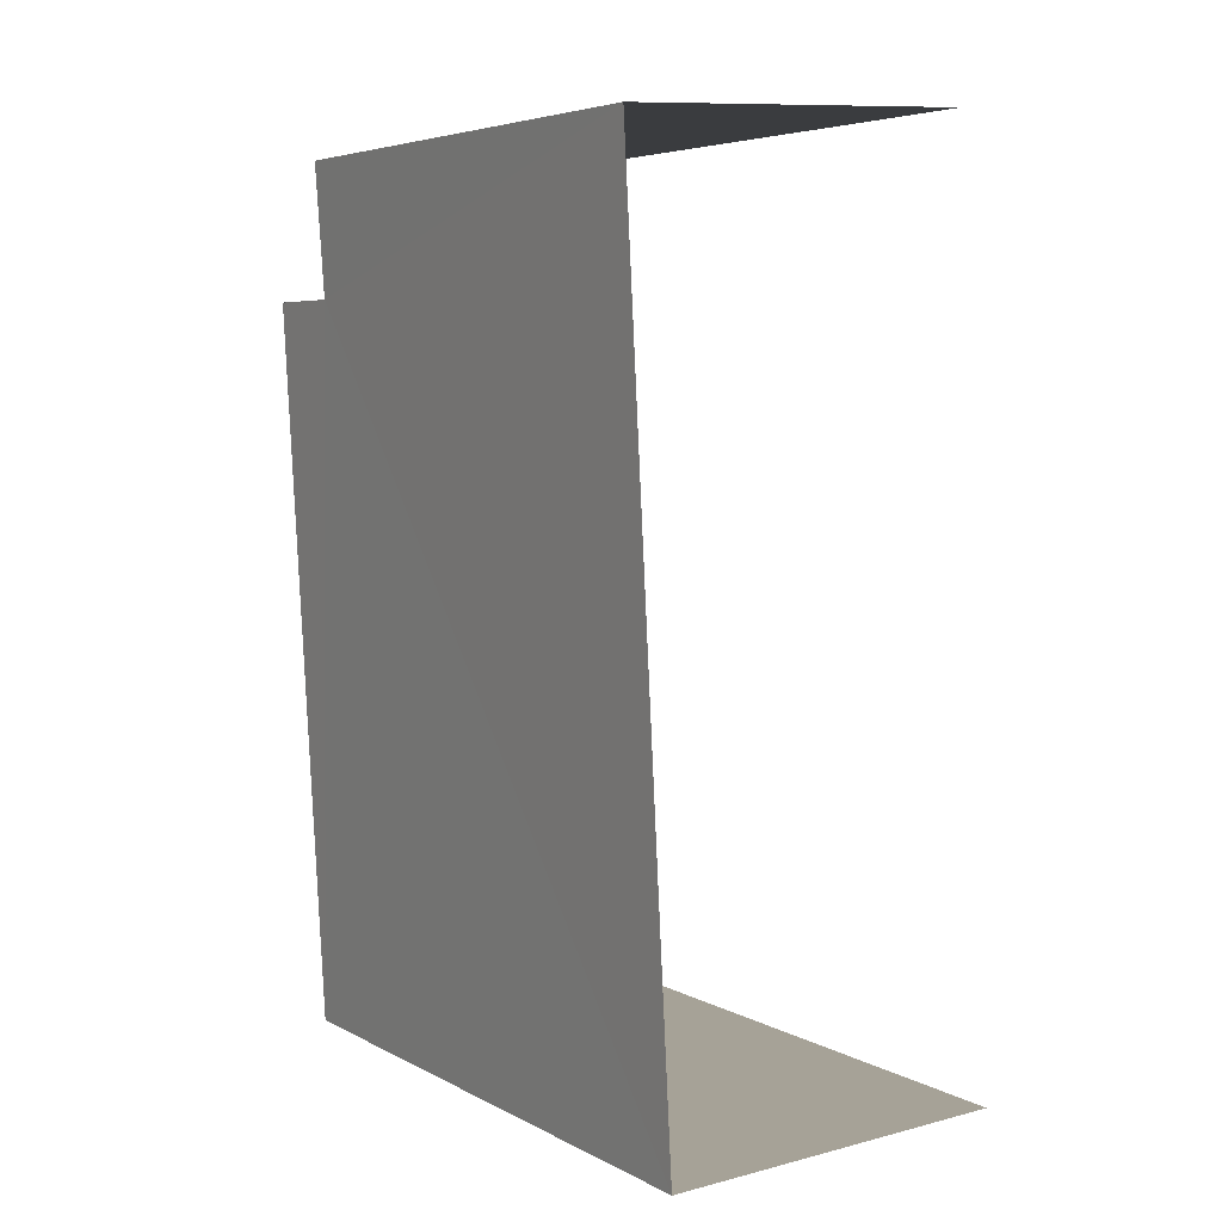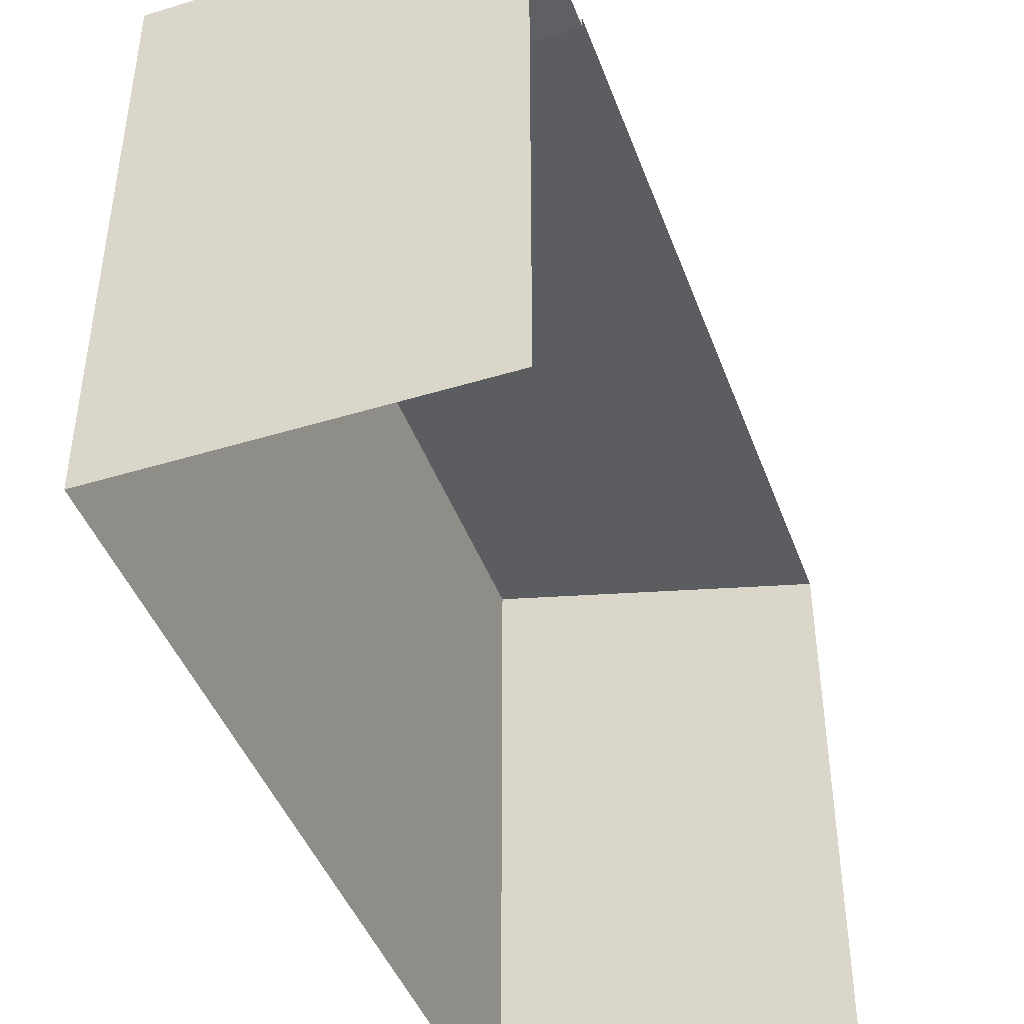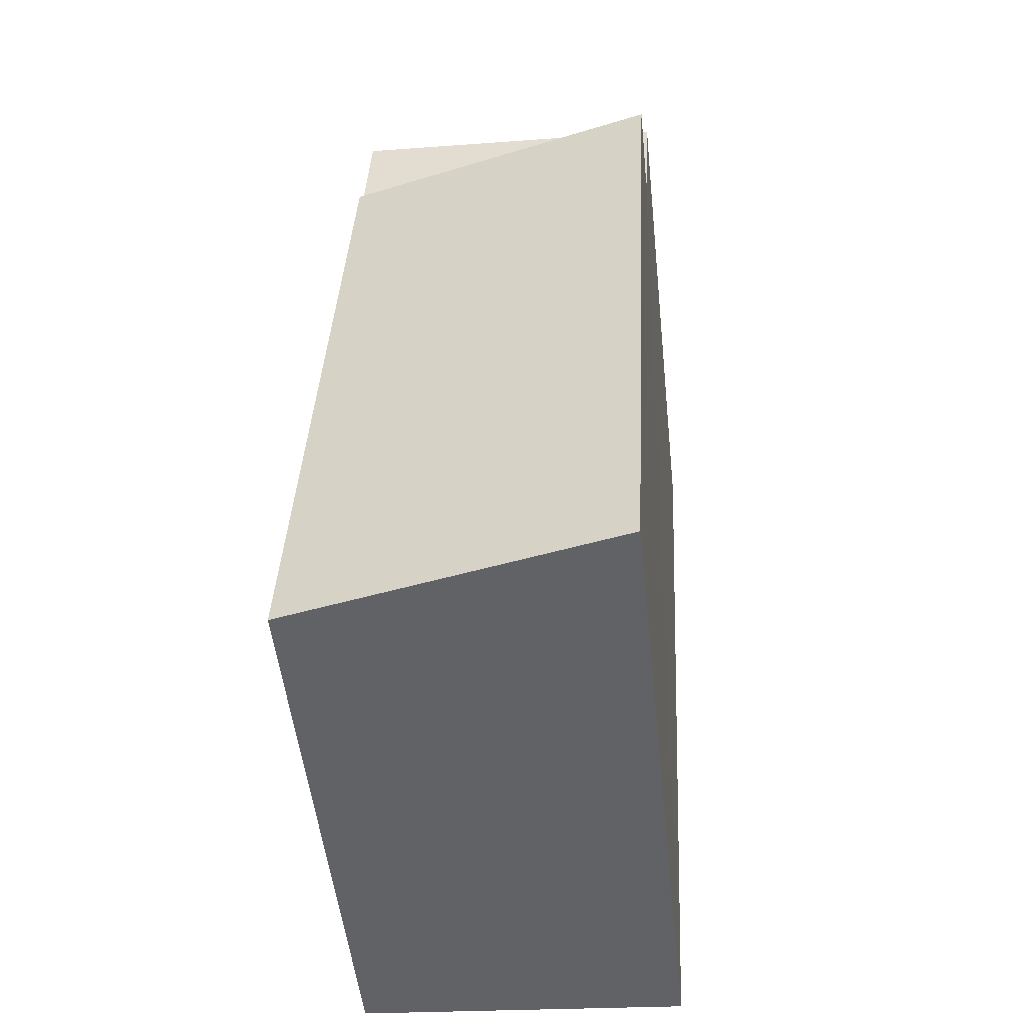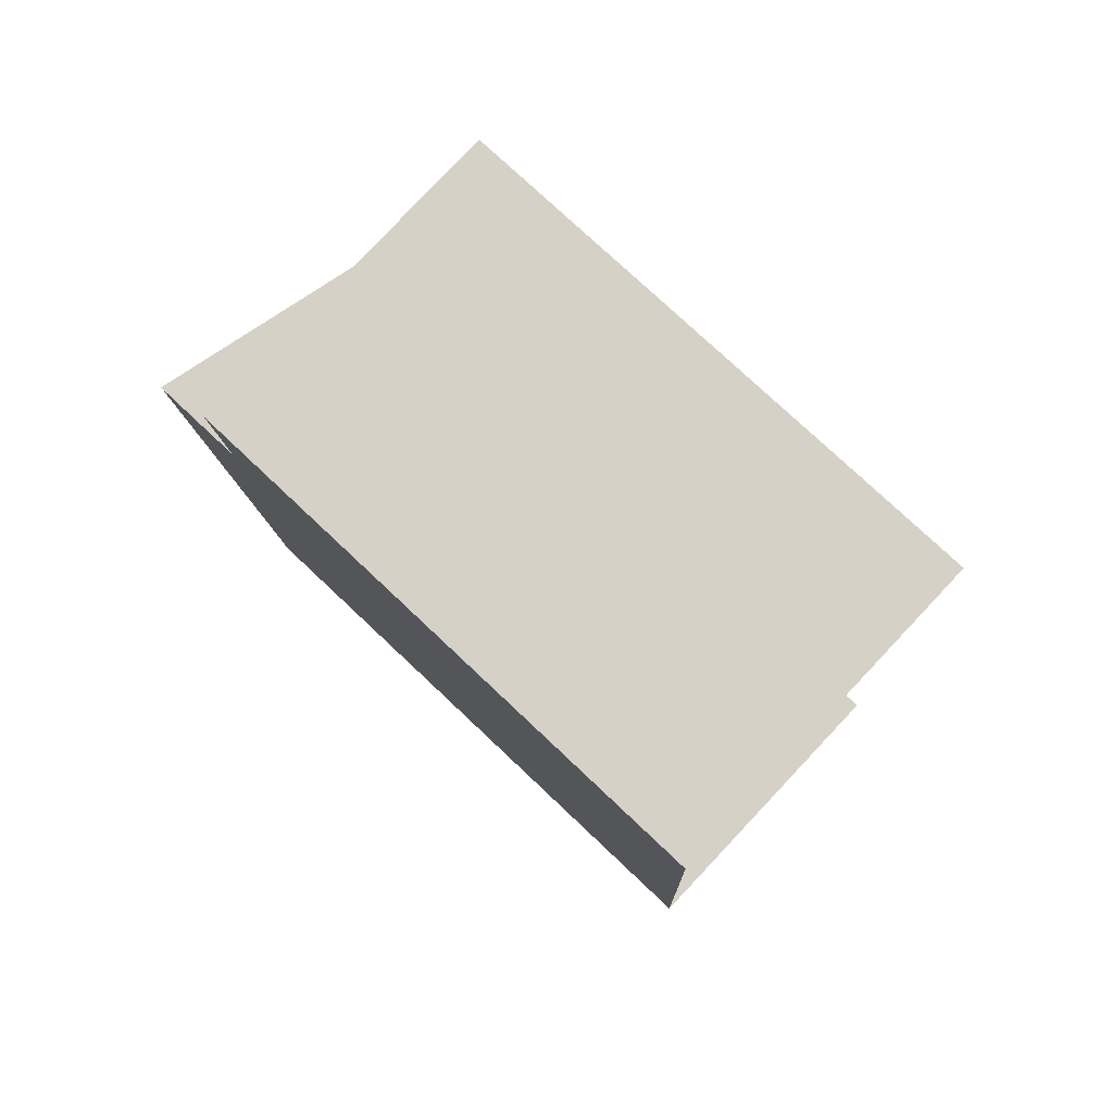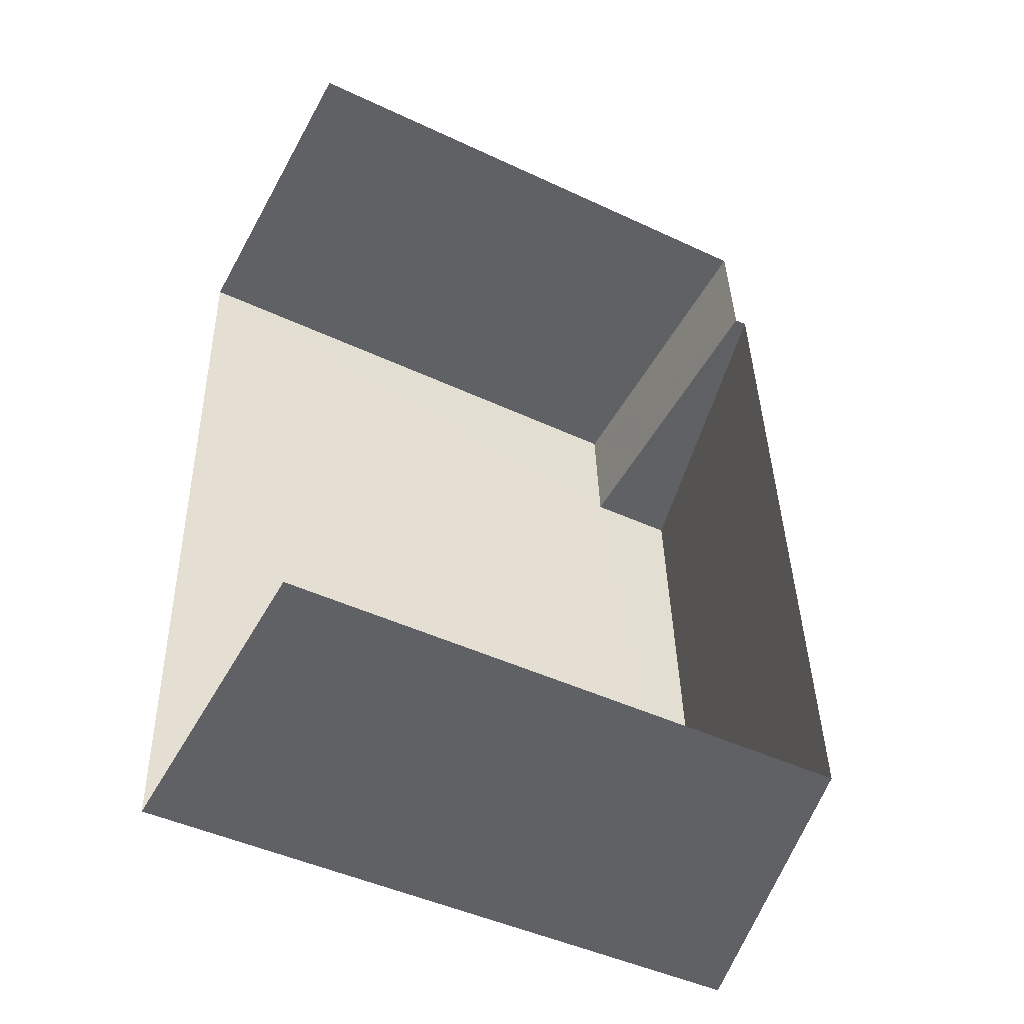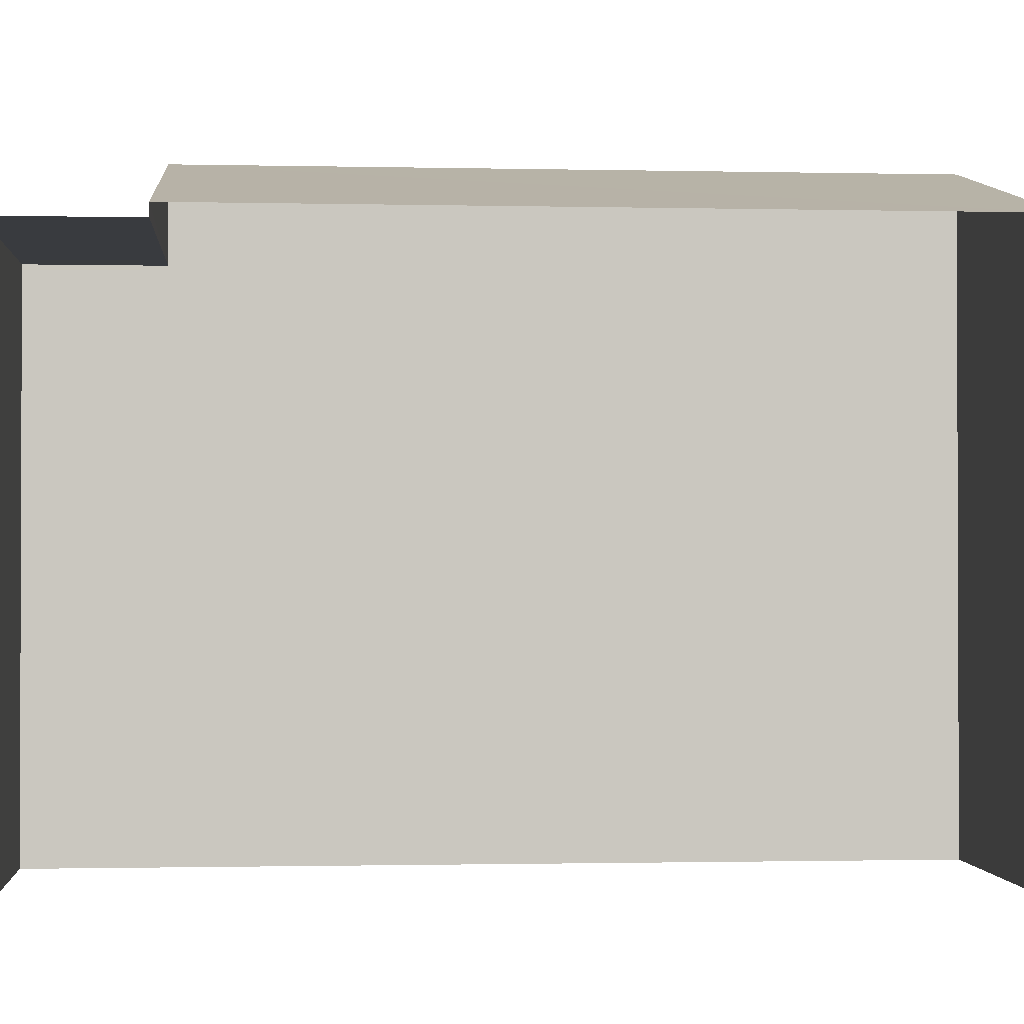
<metadata>
{"format":"obj","ext":"obj","renderer":"f3d","projection":"perspective","resolution":1024,"background":"white","views":[{"elev":5.2,"azim":147.6,"up":"+Y"},{"elev":-44.2,"azim":-163.3,"up":"+Z"},{"elev":-51.2,"azim":6.1,"up":"+Y"},{"elev":76.5,"azim":133.4,"up":"+Y"},{"elev":-46.6,"azim":-118.0,"up":"+Y"},{"elev":-1.1,"azim":-97.9,"up":"+Z"}]}
</metadata>
<code>
v -3.722e+05 -1.054e+05 24.17
v -3.722e+05 -1.055e+05 24.17
v -3.722e+05 -1.055e+05 24.17
v -3.722e+05 -1.054e+05 24.17
v -3.722e+05 -1.054e+05 33.46
v -3.722e+05 -1.054e+05 33.46
v -3.722e+05 -1.054e+05 33.46
v -3.722e+05 -1.054e+05 33.46
v -3.722e+05 -1.055e+05 33.67
v -3.722e+05 -1.055e+05 35.04
v -3.722e+05 -1.054e+05 35.04
v -3.722e+05 -1.054e+05 33.67
f 1 2 3
f 4 1 3
f 9 5 3
f 3 5 4
f 9 12 5
f 4 5 7
f 5 6 7
f 5 8 6
f 9 10 11
f 12 9 11
f 8 12 11
f 8 5 12
f 11 10 8
f 10 2 8
f 8 1 6
f 8 2 1
f 9 3 2
f 10 9 2
f 6 1 4
f 7 6 4

</code>
